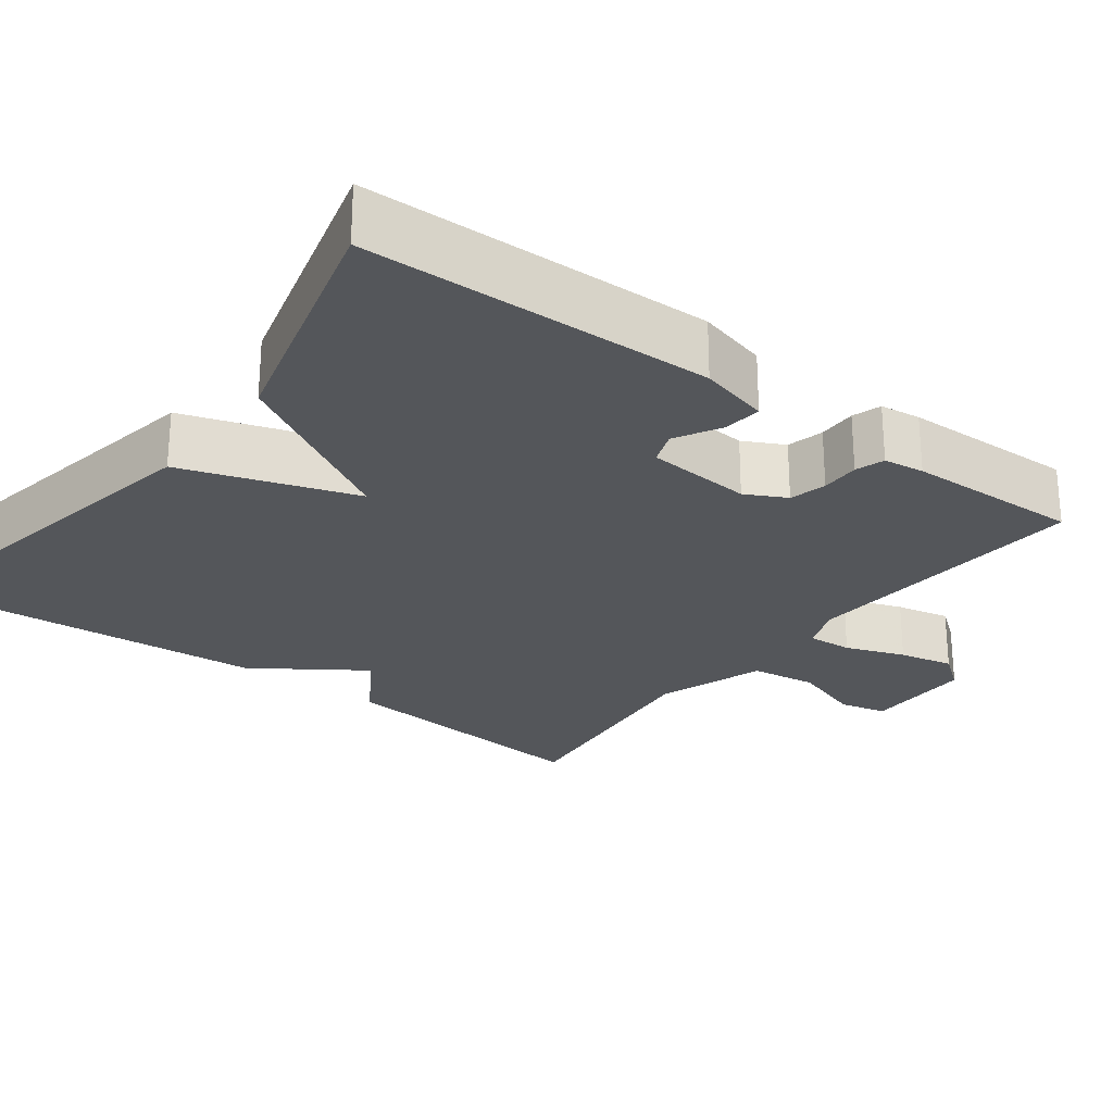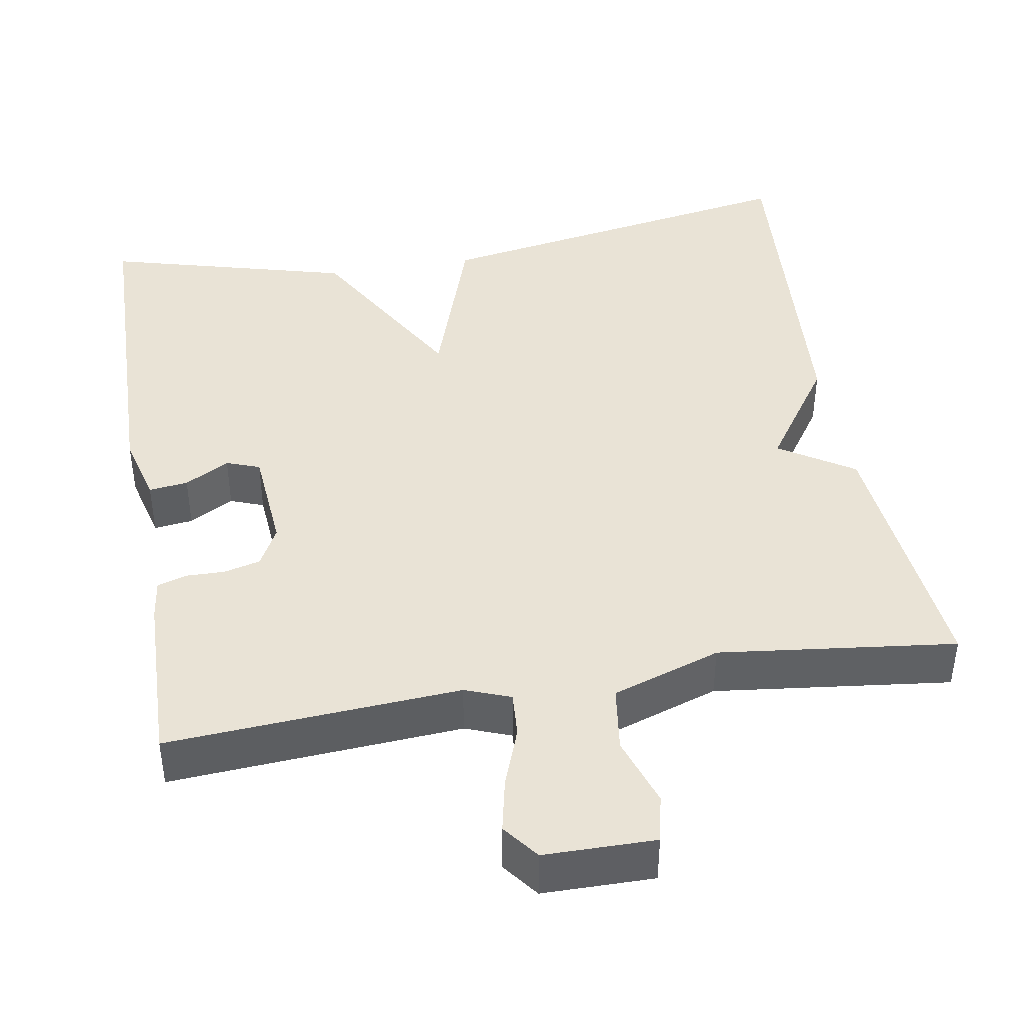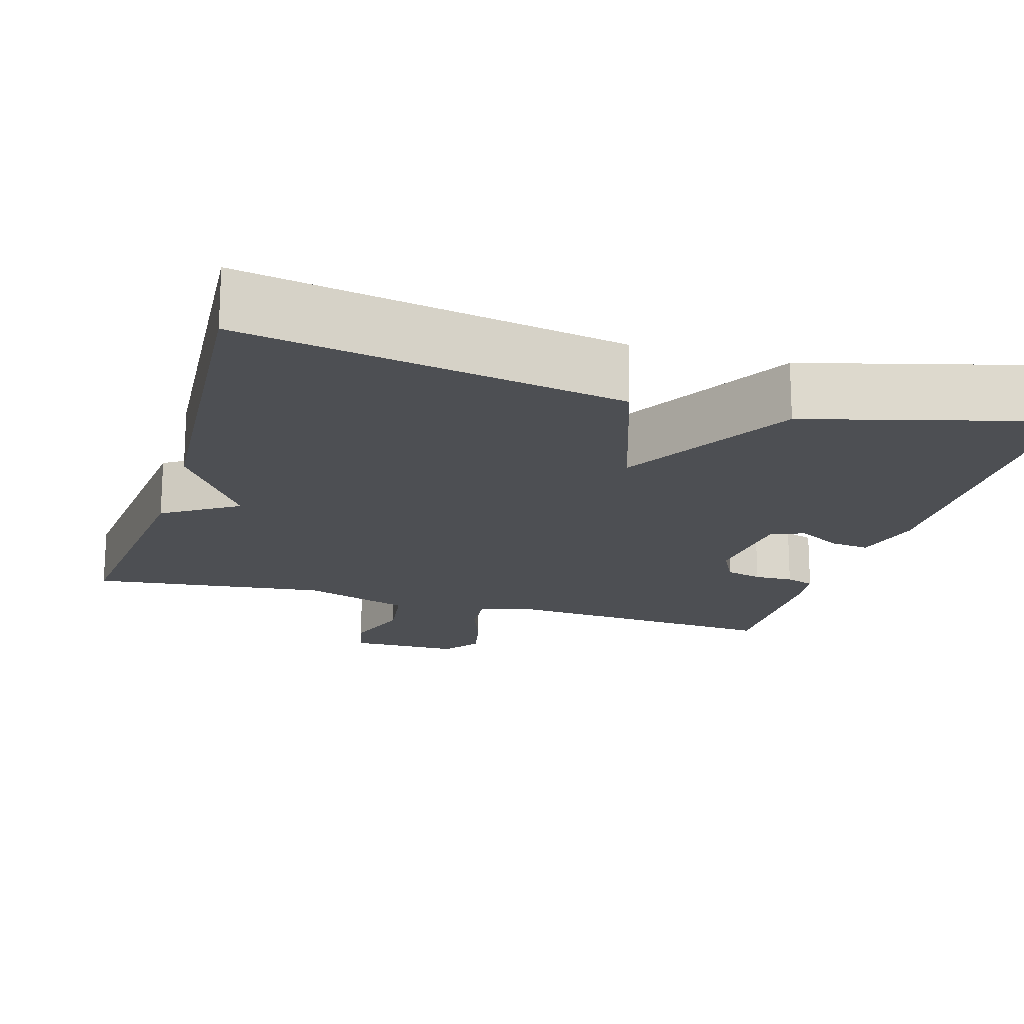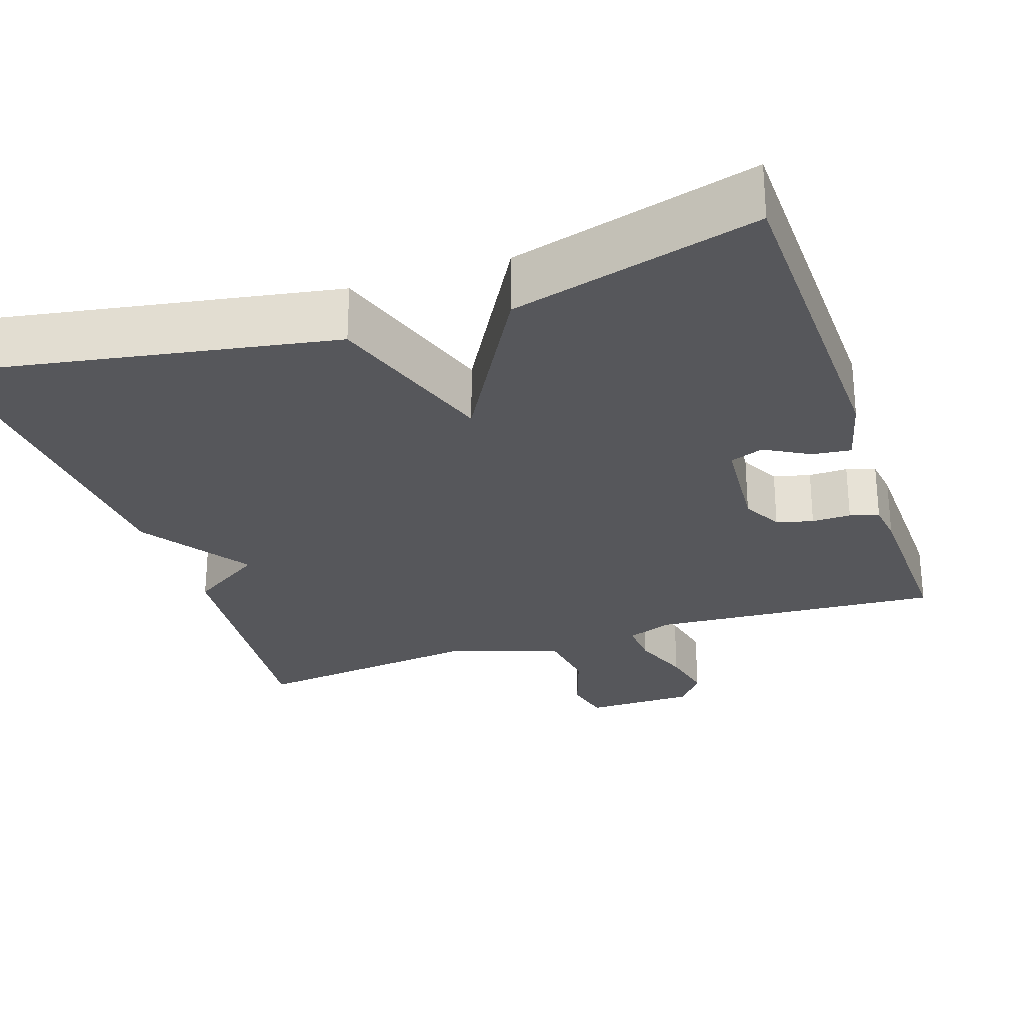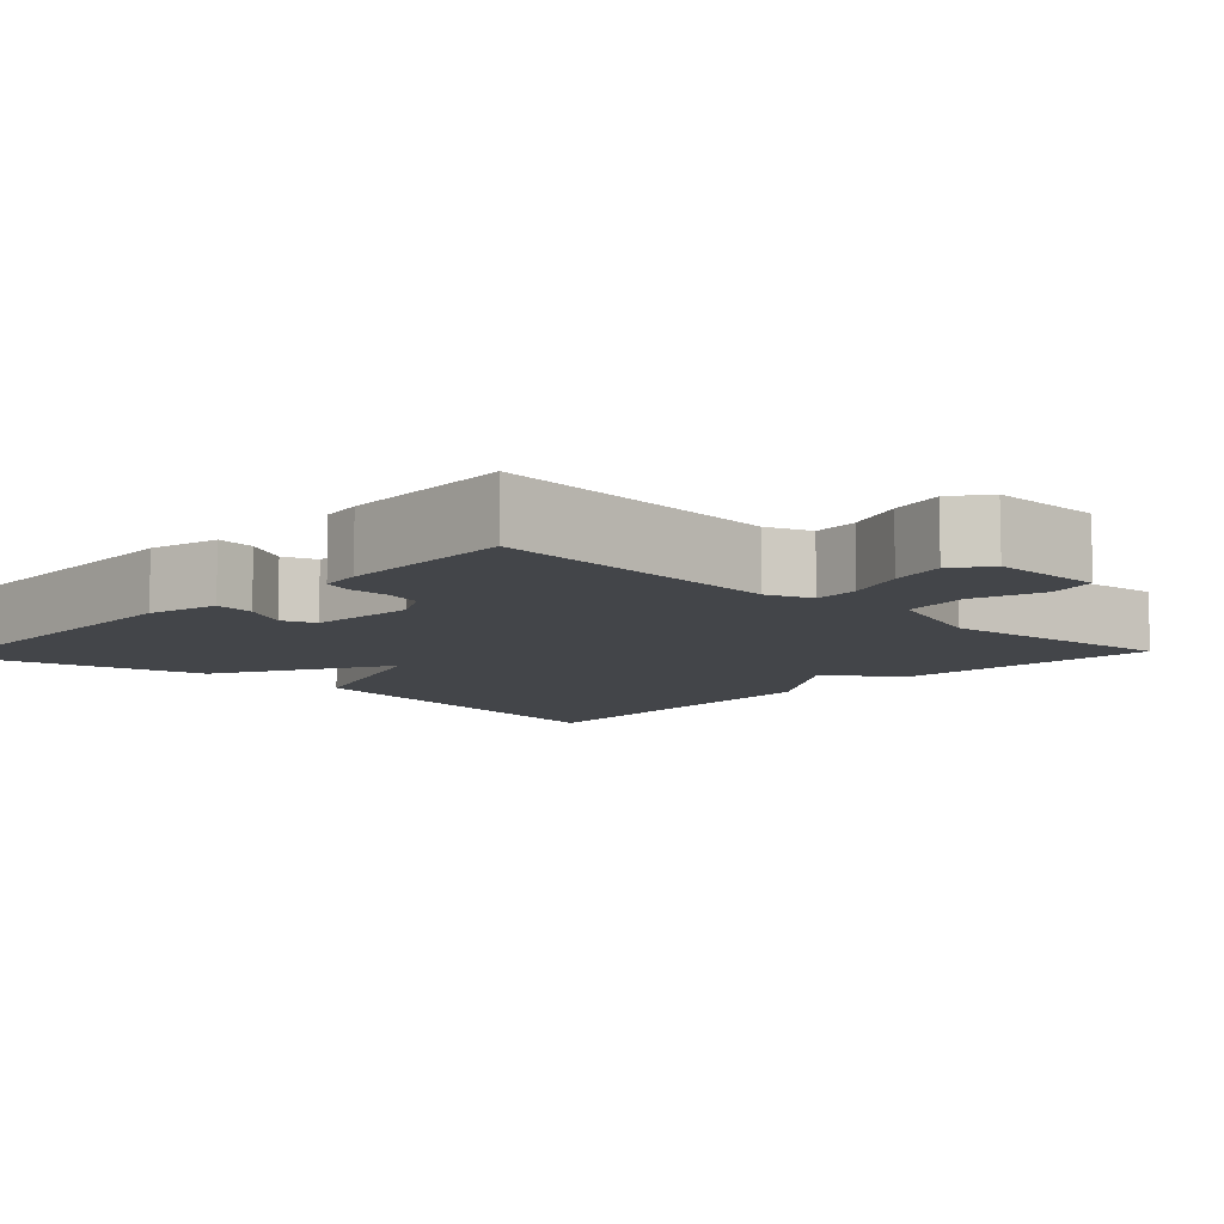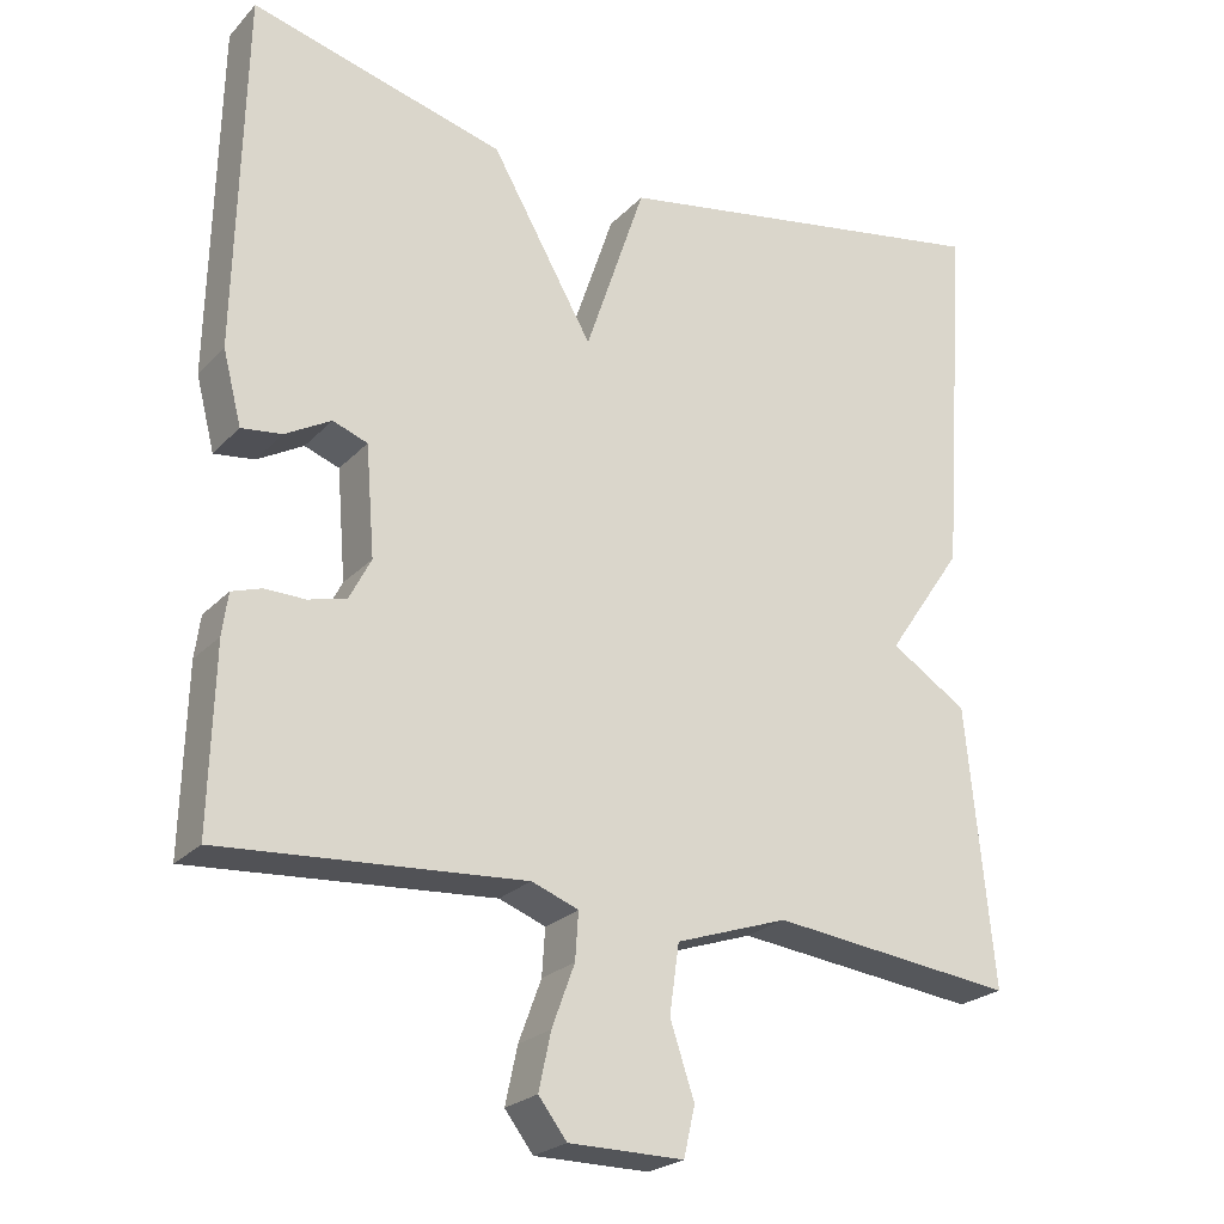
<metadata>
{"format":"obj","ext":"obj","renderer":"f3d","projection":"perspective","resolution":1024,"background":"white","views":[{"elev":-25.6,"azim":52.9,"up":"+Y"},{"elev":42.1,"azim":170.3,"up":"+Y"},{"elev":-17.7,"azim":-16.5,"up":"+Y"},{"elev":-27.3,"azim":18.6,"up":"+Y"},{"elev":-8.9,"azim":136.8,"up":"+Y"},{"elev":-23.7,"azim":148.5,"up":"+Z"}]}
</metadata>
<code>
v 0.5 0.07 0.5
v 0.51 0.07 0.055
v 0.487 0.07 -0.035
v 0.437 0.07 -0.029
v 0.38 0.07 0.003
v 0.337 0.07 -0.013
v 0.326 0.07 -0.149
v 0.353 0.07 -0.201
v 0.4 0.07 -0.213
v 0.45 0.07 -0.212
v 0.487 0.07 -0.224
v 0.494 0.07 -0.276
v 0.5 0.07 -0.5
v 0.126 0.07 -0.474
v 0.068 0.07 -0.496
v 0.072 0.07 -0.554
v 0.1 0.07 -0.63
v 0.115 0.07 -0.7
v 0.08 0.07 -0.746
v -0.062 0.07 -0.747
v -0.076 0.07 -0.686
v -0.046 0.07 -0.596
v -0.058 0.07 -0.511
v -0.197 0.07 -0.464
v -0.5 0.07 -0.5
v -0.467 0.07 -0.155
v -0.372 0.07 -0.094
v -0.467 0.07 0.045
v -0.5 0.07 0.5
v -0.015 0.07 0.415
v 0.059 0.07 0.194
v 0.185 0.07 0.415
v 0.5 0 0.5
v 0.51 0 0.055
v 0.487 0 -0.035
v 0.437 0 -0.029
v 0.38 0 0.003
v 0.337 0 -0.013
v 0.326 0 -0.149
v 0.353 0 -0.201
v 0.4 0 -0.213
v 0.45 0 -0.212
v 0.487 0 -0.224
v 0.494 0 -0.276
v 0.5 0 -0.5
v 0.126 0 -0.474
v 0.068 0 -0.496
v 0.072 0 -0.554
v 0.1 0 -0.63
v 0.115 0 -0.7
v 0.08 0 -0.746
v -0.062 0 -0.747
v -0.076 0 -0.686
v -0.046 0 -0.596
v -0.058 0 -0.511
v -0.197 0 -0.464
v -0.5 0 -0.5
v -0.467 0 -0.155
v -0.372 0 -0.094
v -0.467 0 0.045
v -0.5 0 0.5
v -0.015 0 0.415
v 0.059 0 0.194
v 0.185 0 0.415
f 3 4 5
f 2 3 5
f 1 2 5
f 32 1 5
f 31 32 5
f 29 30 31
f 28 29 31
f 27 28 31
f 27 31 5 6
f 27 6 7
f 26 27 7
f 25 26 7
f 24 25 7
f 23 24 7 8
f 22 23 8
f 20 21 22
f 19 20 22
f 18 19 22
f 17 18 22
f 16 17 22
f 15 16 22
f 15 22 8
f 14 15 8 9
f 12 13 14
f 11 12 14
f 10 11 14
f 9 10 14
f 37 36 35
f 37 35 34
f 37 34 33
f 37 33 64
f 37 64 63
f 63 62 61
f 63 61 60
f 63 60 59
f 38 37 63 59
f 39 38 59
f 39 59 58
f 39 58 57
f 39 57 56
f 40 39 56 55
f 40 55 54
f 54 53 52
f 54 52 51
f 54 51 50
f 54 50 49
f 54 49 48
f 54 48 47
f 40 54 47
f 41 40 47 46
f 46 45 44
f 46 44 43
f 46 43 42
f 46 42 41
f 1 33 34 2
f 2 34 35 3
f 3 35 36 4
f 4 36 37 5
f 5 37 38 6
f 6 38 39 7
f 7 39 40 8
f 8 40 41 9
f 9 41 42 10
f 10 42 43 11
f 11 43 44 12
f 12 44 45 13
f 13 45 46 14
f 14 46 47 15
f 15 47 48 16
f 16 48 49 17
f 17 49 50 18
f 18 50 51 19
f 19 51 52 20
f 20 52 53 21
f 21 53 54 22
f 22 54 55 23
f 23 55 56 24
f 24 56 57 25
f 25 57 58 26
f 26 58 59 27
f 27 59 60 28
f 28 60 61 29
f 29 61 62 30
f 30 62 63 31
f 31 63 64 32
f 32 64 33 1

</code>
